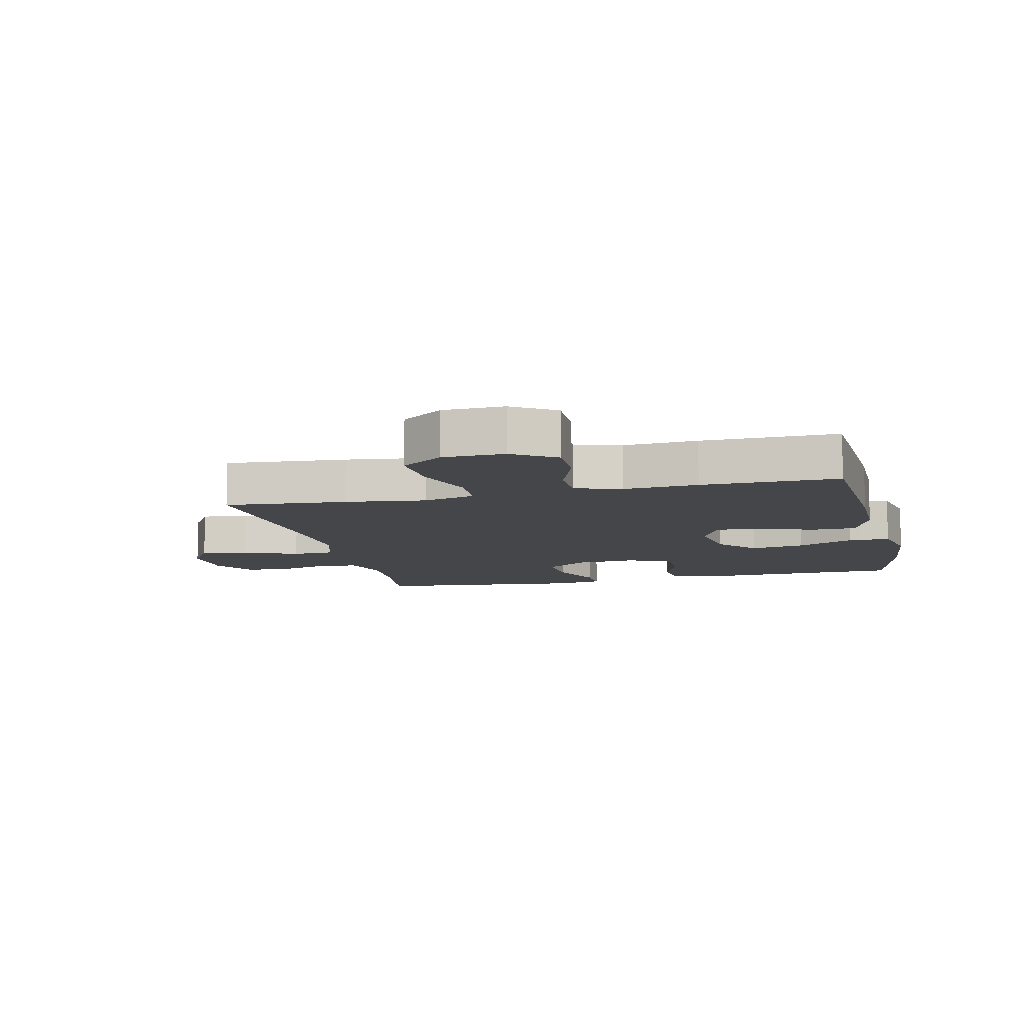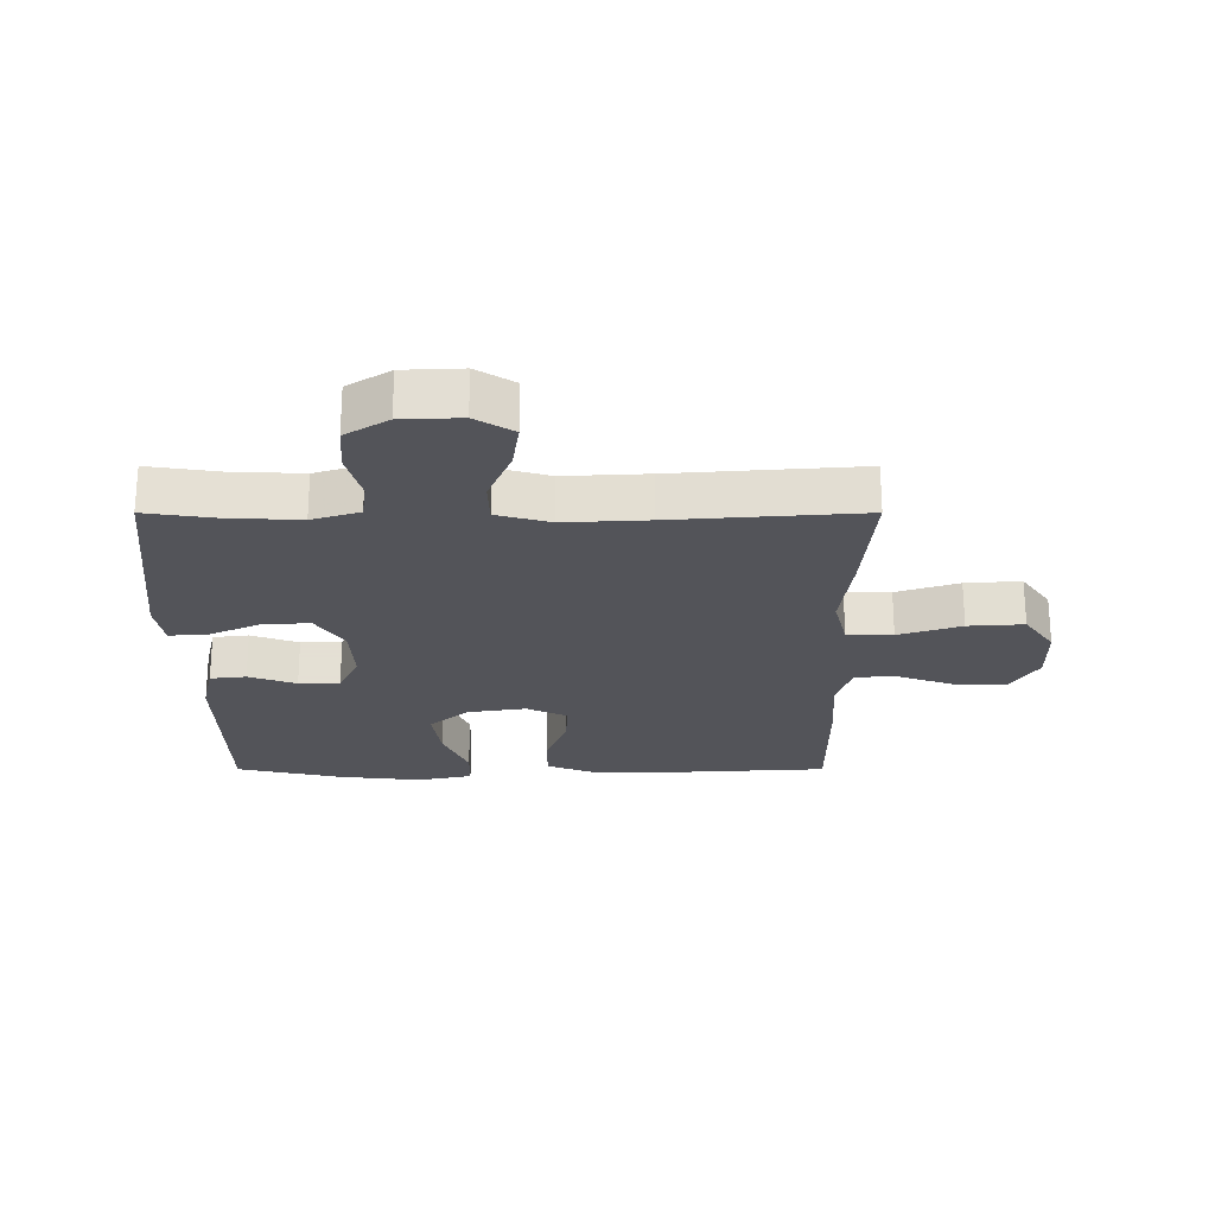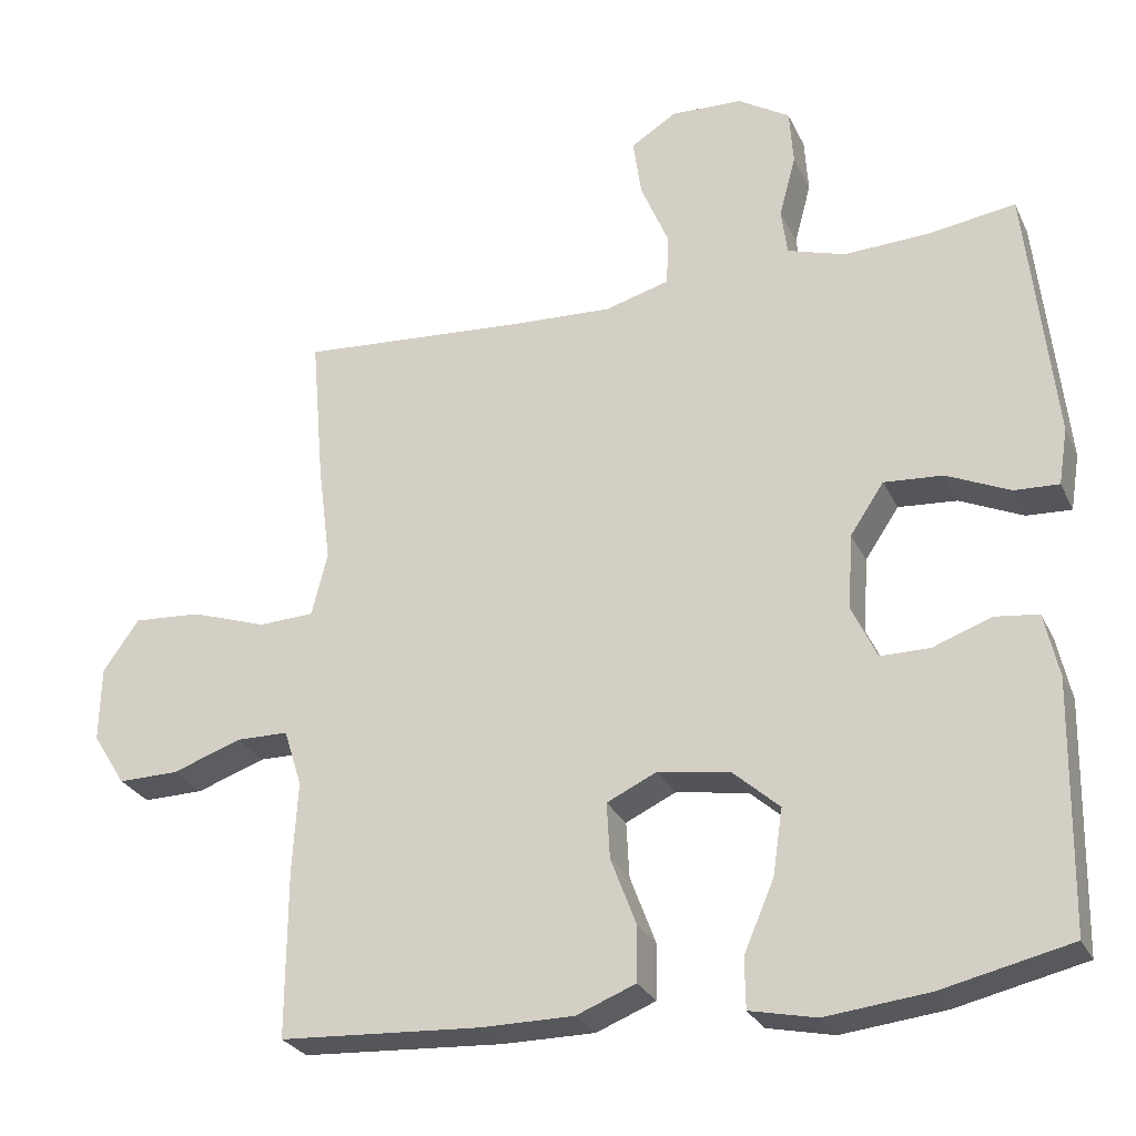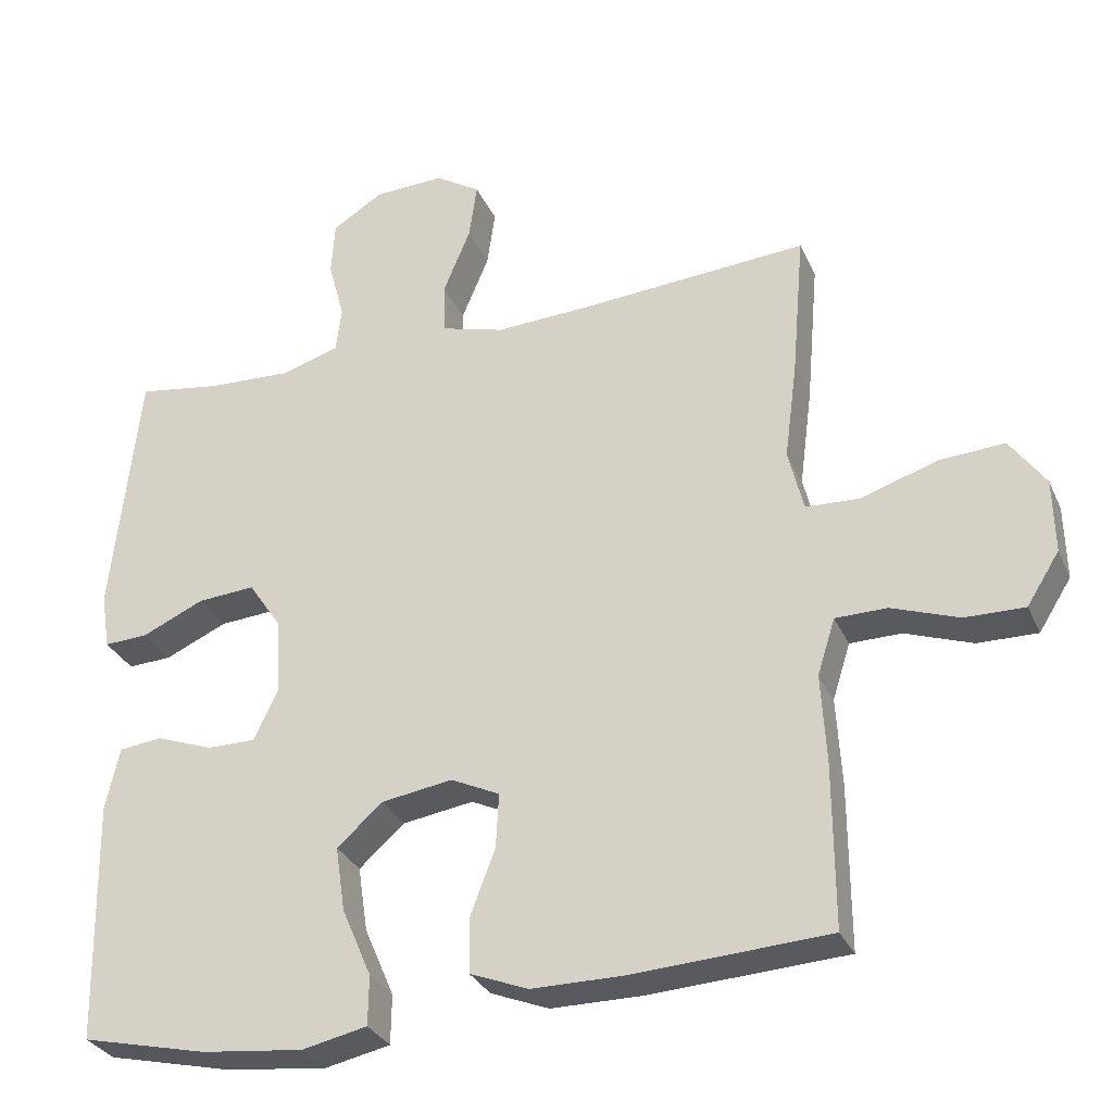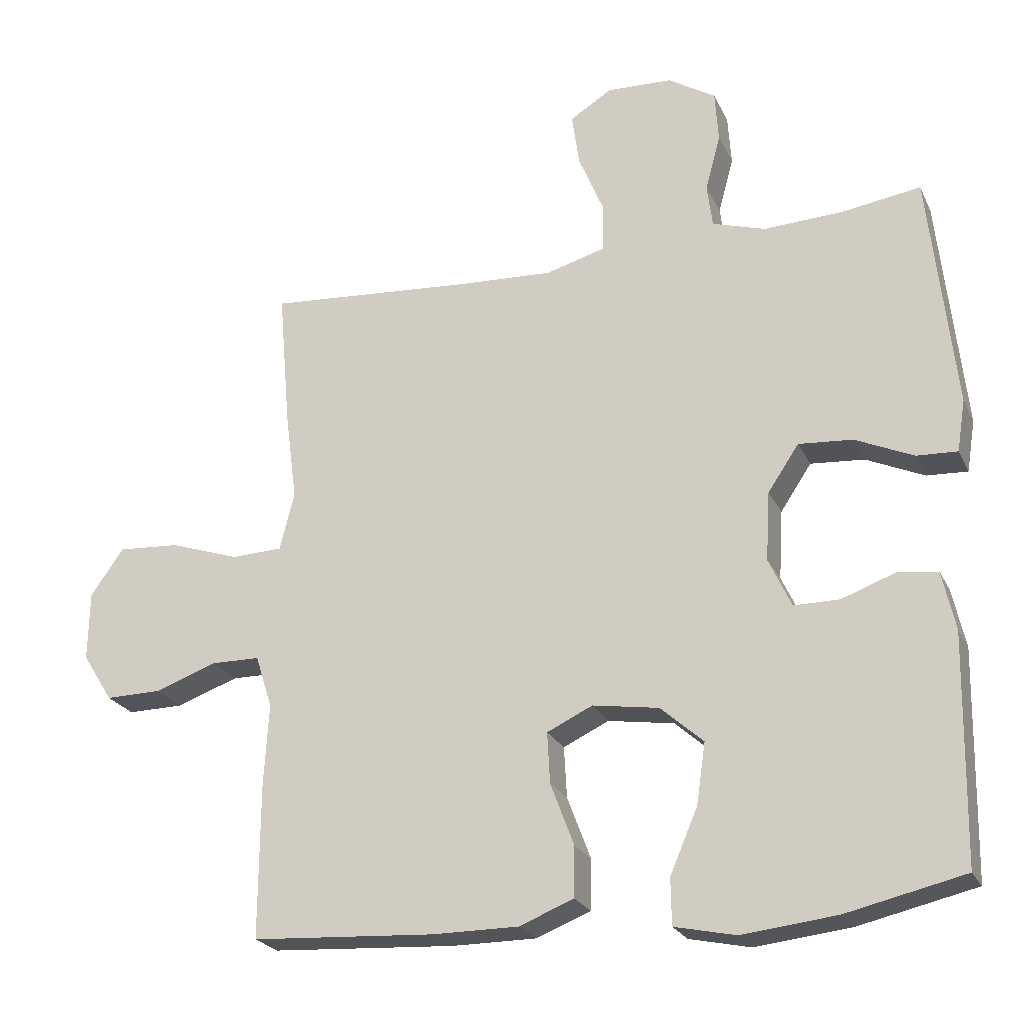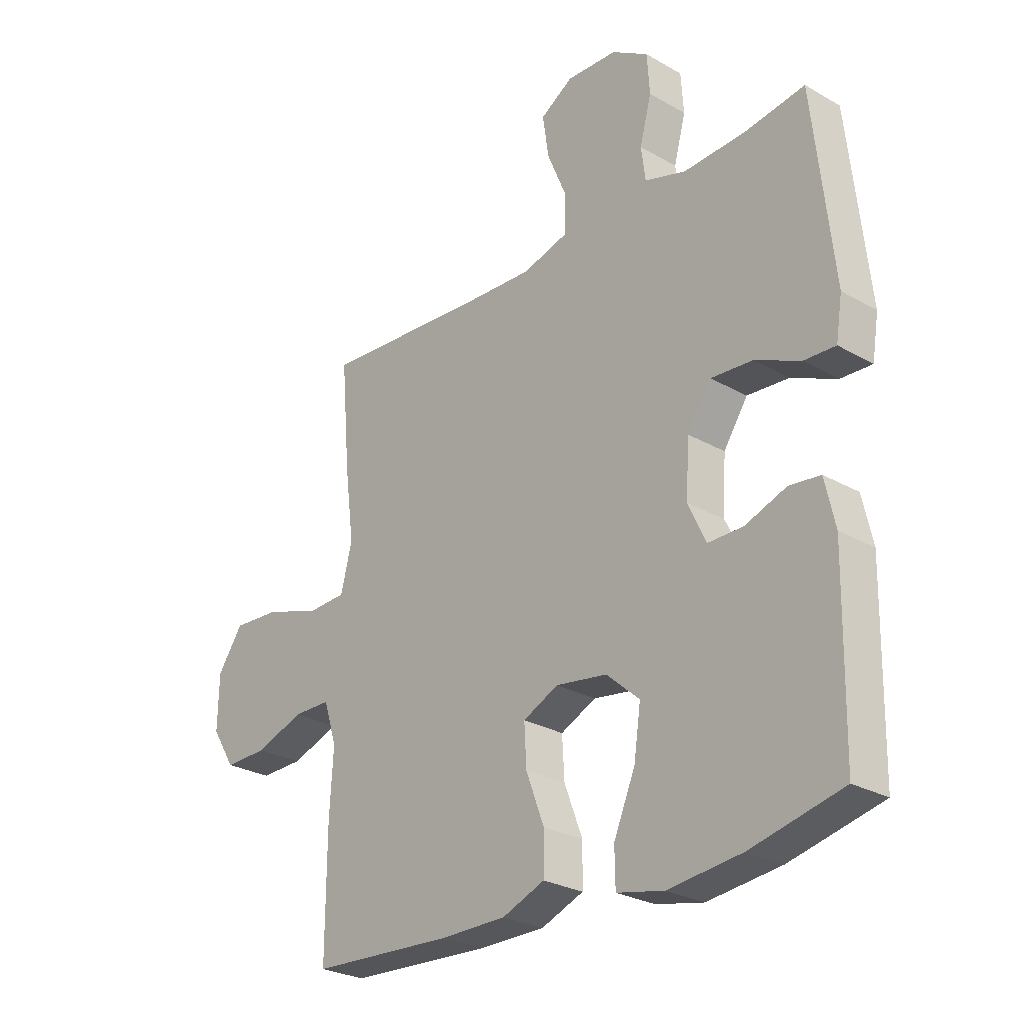
<metadata>
{"format":"obj","ext":"obj","renderer":"f3d","projection":"perspective","resolution":1024,"background":"white","views":[{"elev":-9.9,"azim":103.3,"up":"+Y"},{"elev":-23.8,"azim":-0.0,"up":"+Y"},{"elev":-27.3,"azim":-158.8,"up":"+Z"},{"elev":-30.4,"azim":20.8,"up":"+Z"},{"elev":-23.5,"azim":-159.6,"up":"+Z"},{"elev":-26.9,"azim":-131.7,"up":"+Z"}]}
</metadata>
<code>
v 0.5 0.07 -0.5
v 0.233 0.07 -0.516
v 0.11 0.07 -0.516
v 0.031 0.07 -0.485
v 0.03 0.07 -0.412
v 0.064 0.07 -0.322
v 0.068 0.07 -0.248
v 0.002 0.07 -0.217
v -0.094 0.07 -0.232
v -0.156 0.07 -0.287
v -0.143 0.07 -0.375
v -0.103 0.07 -0.468
v -0.104 0.07 -0.535
v -0.192 0.07 -0.554
v -0.329 0.07 -0.539
v -0.5 0.07 -0.5
v -0.506 0.07 -0.173
v -0.487 0.07 -0.088
v -0.429 0.07 -0.081
v -0.352 0.07 -0.109
v -0.286 0.07 -0.109
v -0.253 0.07 -0.038
v -0.259 0.07 0.062
v -0.304 0.07 0.129
v -0.382 0.07 0.123
v -0.466 0.07 0.085
v -0.525 0.07 0.082
v -0.537 0.07 0.157
v -0.5 0.07 0.5
v -0.386 0.07 0.483
v -0.271 0.07 0.478
v -0.194 0.07 0.502
v -0.186 0.07 0.564
v -0.208 0.07 0.646
v -0.203 0.07 0.72
v -0.134 0.07 0.763
v -0.039 0.07 0.767
v 0.022 0.07 0.729
v 0.011 0.07 0.652
v -0.026 0.07 0.563
v -0.024 0.07 0.494
v 0.062 0.07 0.47
v 0.197 0.07 0.477
v 0.5 0.07 0.5
v 0.483 0.07 0.302
v 0.466 0.07 0.171
v 0.487 0.07 0.087
v 0.561 0.07 0.084
v 0.662 0.07 0.118
v 0.752 0.07 0.124
v 0.8 0.07 0.056
v 0.802 0.07 -0.044
v 0.758 0.07 -0.114
v 0.677 0.07 -0.113
v 0.586 0.07 -0.081
v 0.516 0.07 -0.082
v 0.492 0.07 -0.158
v 0.499 0.07 -0.278
v 0.5 0 -0.5
v 0.233 0 -0.516
v 0.11 0 -0.516
v 0.031 0 -0.485
v 0.03 0 -0.412
v 0.064 0 -0.322
v 0.068 0 -0.248
v 0.002 0 -0.217
v -0.094 0 -0.232
v -0.156 0 -0.287
v -0.143 0 -0.375
v -0.103 0 -0.468
v -0.104 0 -0.535
v -0.192 0 -0.554
v -0.329 0 -0.539
v -0.5 0 -0.5
v -0.506 0 -0.173
v -0.487 0 -0.088
v -0.429 0 -0.081
v -0.352 0 -0.109
v -0.286 0 -0.109
v -0.253 0 -0.038
v -0.259 0 0.062
v -0.304 0 0.129
v -0.382 0 0.123
v -0.466 0 0.085
v -0.525 0 0.082
v -0.537 0 0.157
v -0.5 0 0.5
v -0.386 0 0.483
v -0.271 0 0.478
v -0.194 0 0.502
v -0.186 0 0.564
v -0.208 0 0.646
v -0.203 0 0.72
v -0.134 0 0.763
v -0.039 0 0.767
v 0.022 0 0.729
v 0.011 0 0.652
v -0.026 0 0.563
v -0.024 0 0.494
v 0.062 0 0.47
v 0.197 0 0.477
v 0.5 0 0.5
v 0.483 0 0.302
v 0.466 0 0.171
v 0.487 0 0.087
v 0.561 0 0.084
v 0.662 0 0.118
v 0.752 0 0.124
v 0.8 0 0.056
v 0.802 0 -0.044
v 0.758 0 -0.114
v 0.677 0 -0.113
v 0.586 0 -0.081
v 0.516 0 -0.082
v 0.492 0 -0.158
v 0.499 0 -0.278
f 57 58 1 2
f 56 57 2 3
f 52 53 54 55
f 52 55 56
f 51 52 56
f 48 49 50 51
f 47 48 51 56
f 46 47 56 3
f 43 44 45 46
f 42 43 46 3
f 37 38 39 40
f 37 40 41
f 36 37 41
f 33 34 35 36
f 32 33 36 41
f 31 32 41 42
f 27 28 29 30
f 25 26 27 30
f 24 25 30 31
f 23 24 31 42
f 17 18 19 20
f 17 20 21
f 16 17 21
f 15 16 21
f 14 15 21 22
f 11 12 13 14
f 10 11 14 22
f 3 4 5 6
f 3 6 7
f 42 3 7
f 23 42 7 8
f 9 10 22 23
f 8 9 23
f 60 59 116 115
f 61 60 115 114
f 113 112 111 110
f 114 113 110
f 114 110 109
f 109 108 107 106
f 114 109 106 105
f 61 114 105 104
f 104 103 102 101
f 61 104 101 100
f 98 97 96 95
f 99 98 95
f 99 95 94
f 94 93 92 91
f 99 94 91 90
f 100 99 90 89
f 88 87 86 85
f 88 85 84 83
f 89 88 83 82
f 100 89 82 81
f 78 77 76 75
f 79 78 75
f 79 75 74
f 79 74 73
f 80 79 73 72
f 72 71 70 69
f 80 72 69 68
f 64 63 62 61
f 65 64 61
f 65 61 100
f 66 65 100 81
f 81 80 68 67
f 81 67 66
f 1 59 60 2
f 2 60 61 3
f 3 61 62 4
f 4 62 63 5
f 5 63 64 6
f 6 64 65 7
f 7 65 66 8
f 8 66 67 9
f 9 67 68 10
f 10 68 69 11
f 11 69 70 12
f 12 70 71 13
f 13 71 72 14
f 14 72 73 15
f 15 73 74 16
f 16 74 75 17
f 17 75 76 18
f 18 76 77 19
f 19 77 78 20
f 20 78 79 21
f 21 79 80 22
f 22 80 81 23
f 23 81 82 24
f 24 82 83 25
f 25 83 84 26
f 26 84 85 27
f 27 85 86 28
f 28 86 87 29
f 29 87 88 30
f 30 88 89 31
f 31 89 90 32
f 32 90 91 33
f 33 91 92 34
f 34 92 93 35
f 35 93 94 36
f 36 94 95 37
f 37 95 96 38
f 38 96 97 39
f 39 97 98 40
f 40 98 99 41
f 41 99 100 42
f 42 100 101 43
f 43 101 102 44
f 44 102 103 45
f 45 103 104 46
f 46 104 105 47
f 47 105 106 48
f 48 106 107 49
f 49 107 108 50
f 50 108 109 51
f 51 109 110 52
f 52 110 111 53
f 53 111 112 54
f 54 112 113 55
f 55 113 114 56
f 56 114 115 57
f 57 115 116 58
f 58 116 59 1

</code>
